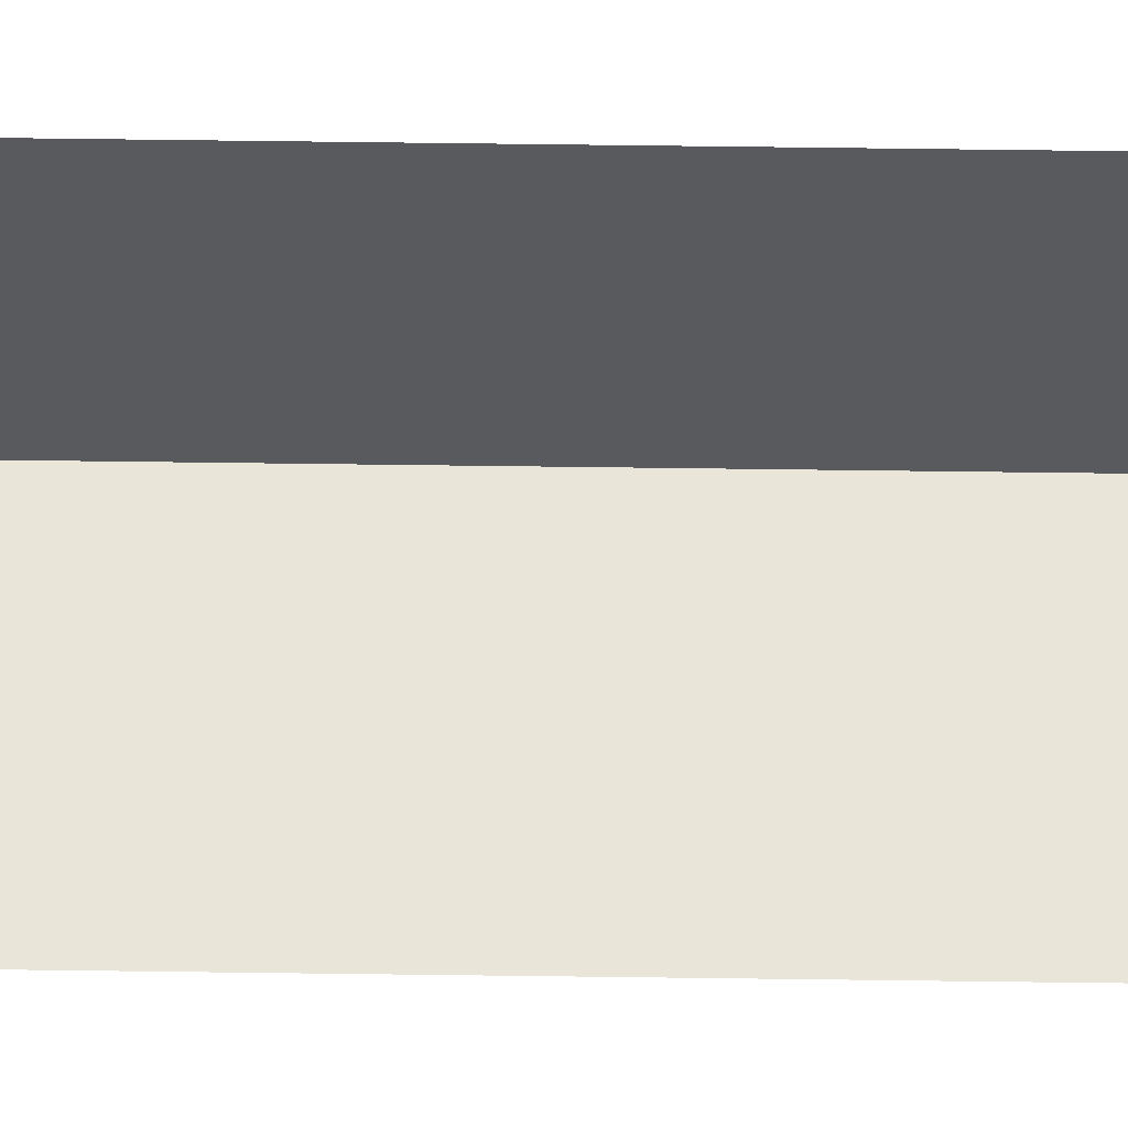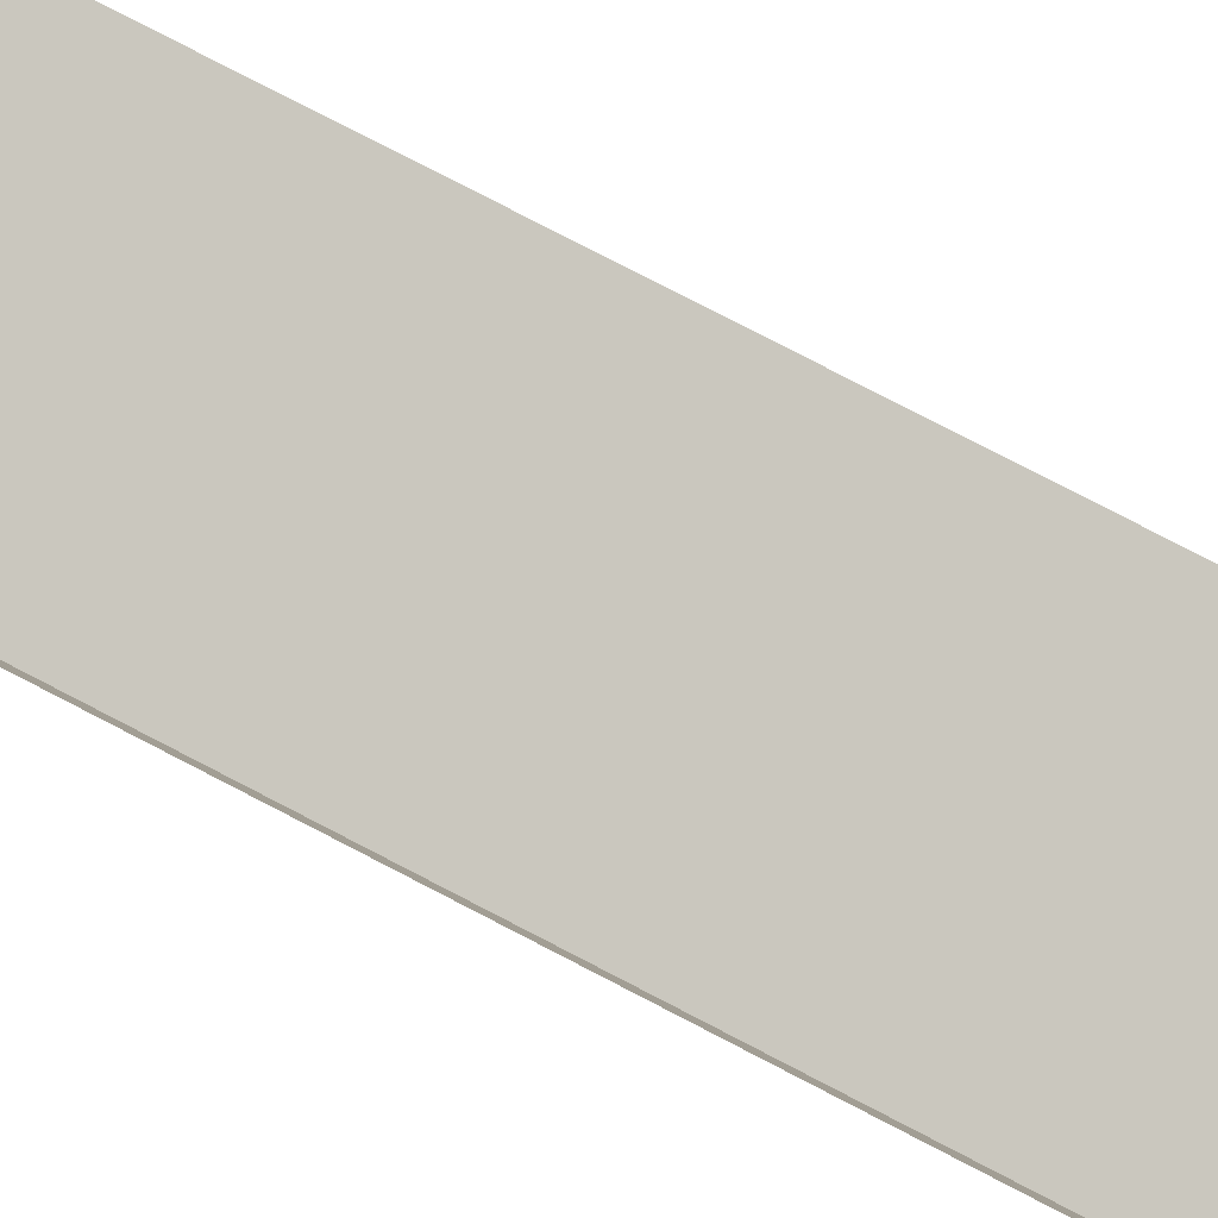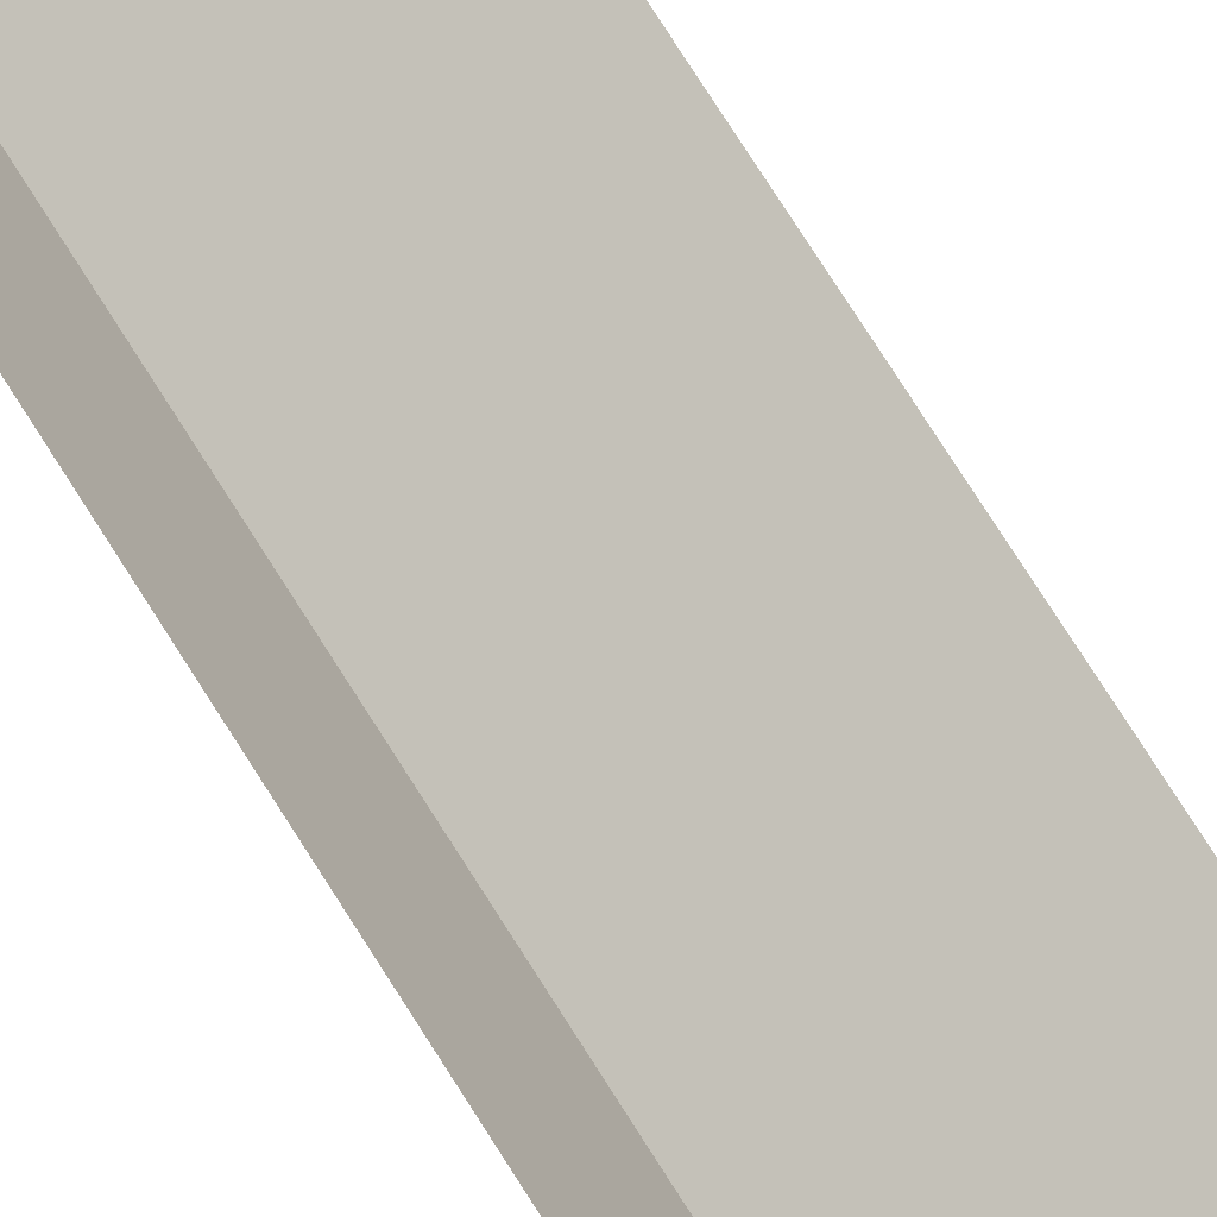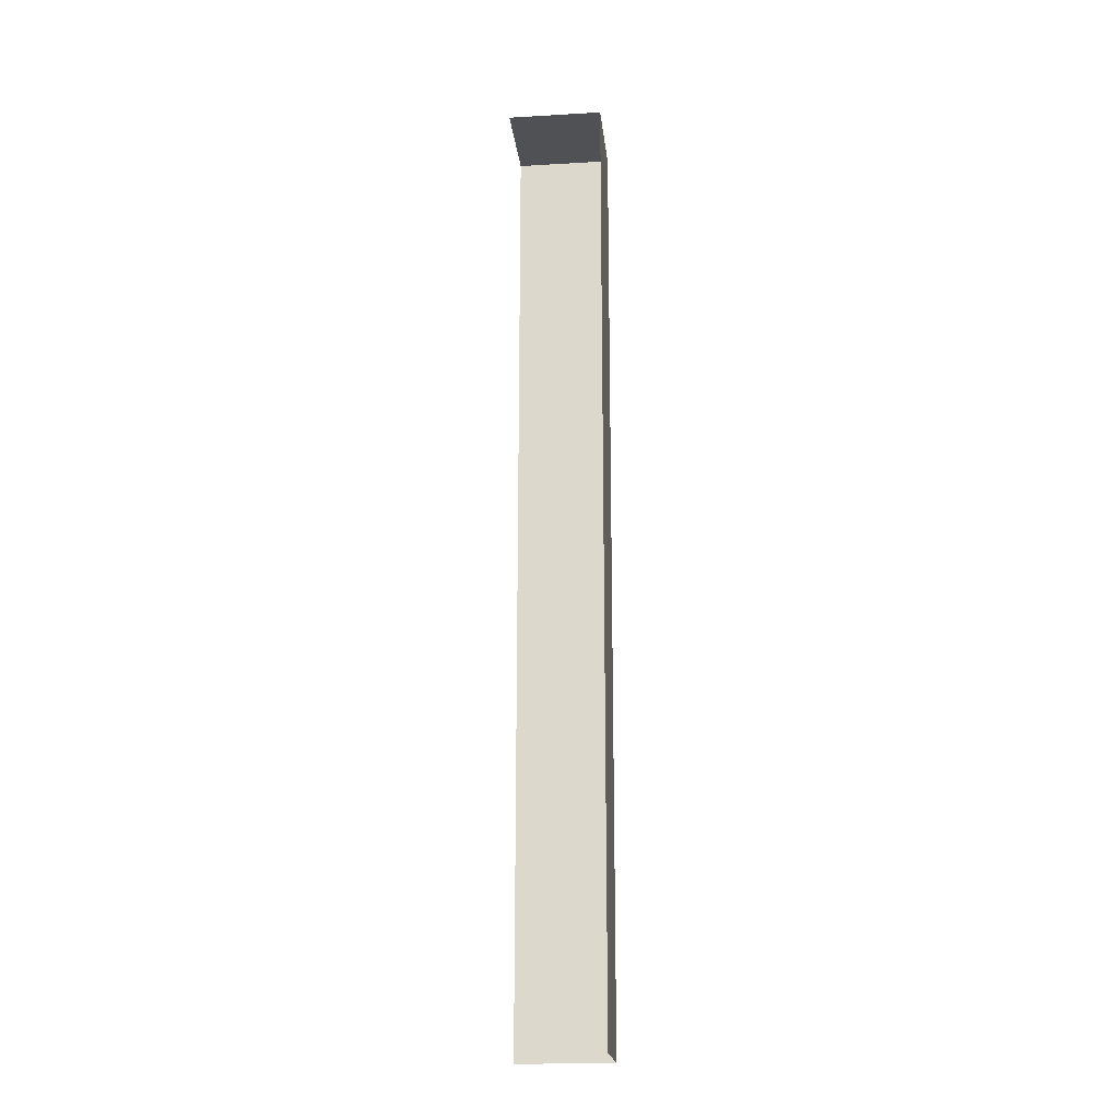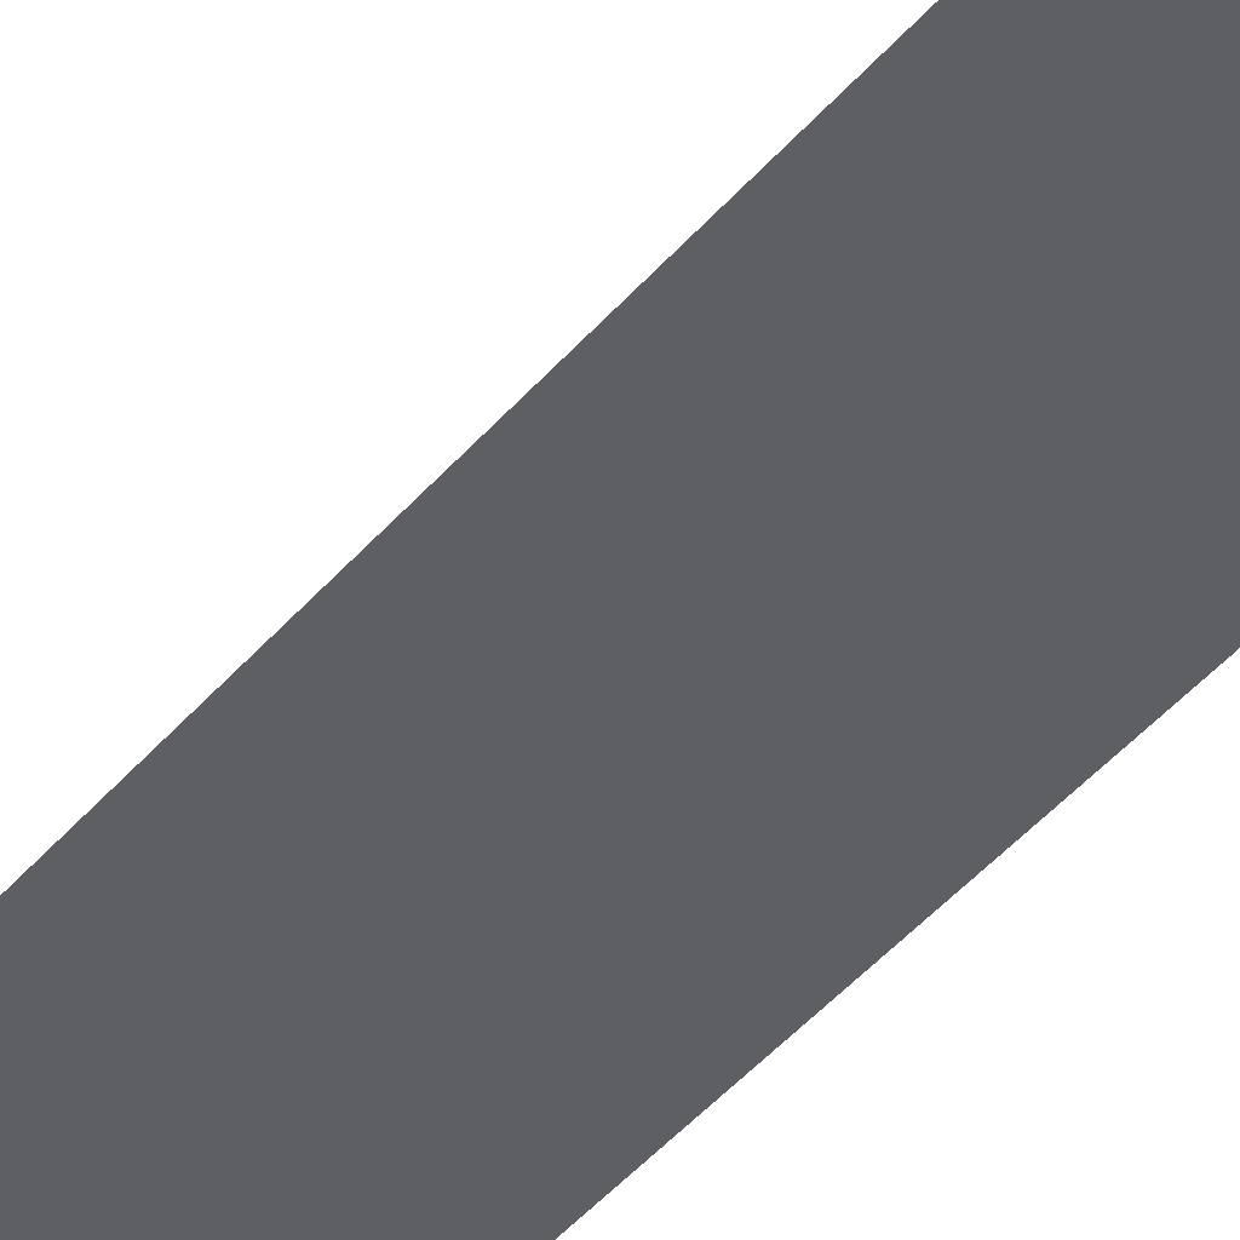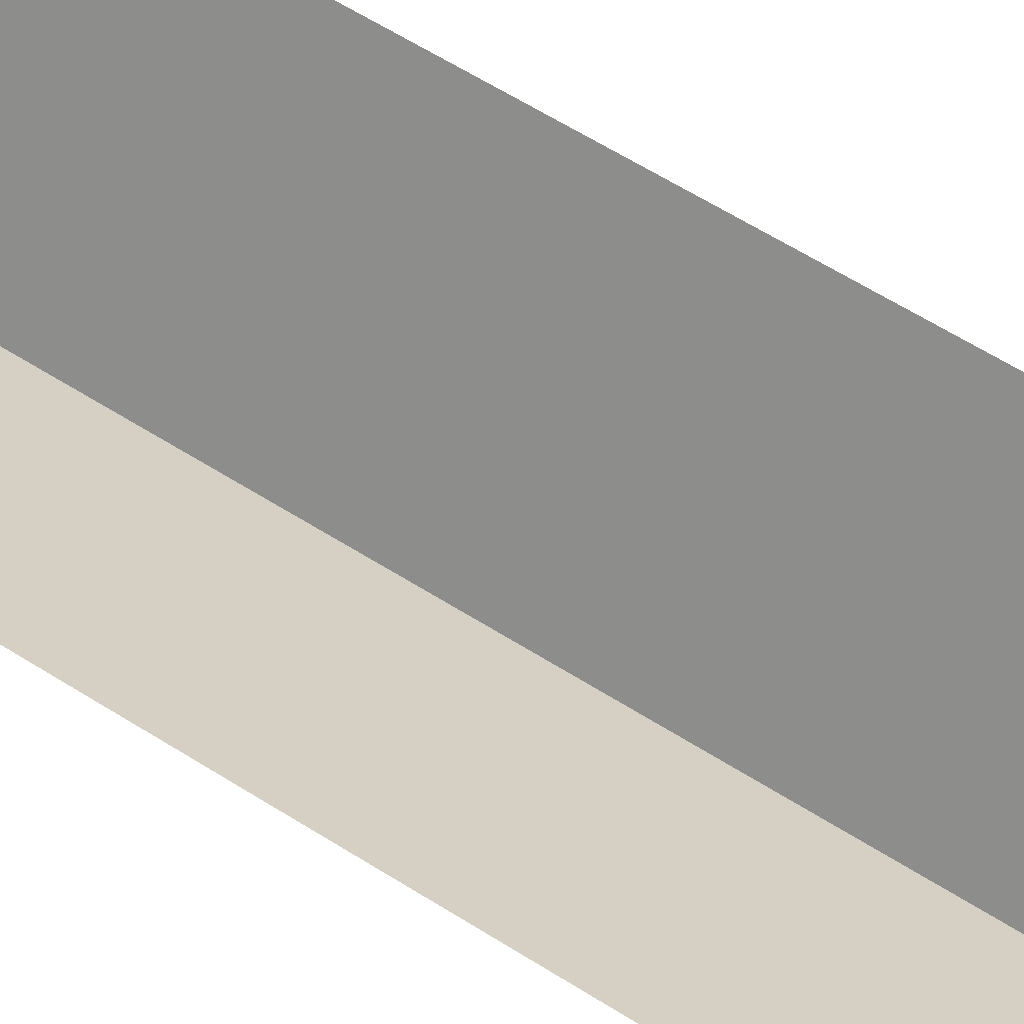
<metadata>
{"format":"obj","ext":"obj","renderer":"f3d","projection":"perspective","resolution":1024,"background":"white","views":[{"elev":78.6,"azim":-89.3,"up":"+Z"},{"elev":66.4,"azim":119.0,"up":"+Z"},{"elev":70.9,"azim":148.3,"up":"+Z"},{"elev":-19.9,"azim":26.1,"up":"+Y"},{"elev":-34.4,"azim":-31.5,"up":"+Z"},{"elev":39.3,"azim":-48.2,"up":"+Z"}]}
</metadata>
<code>
g grass_short_flower
v 0.01195 0.4 -0.02563
v 0.02563 0.4 0.01195
v -0.01195 0.4 0.02563
v -0.02563 0.4 -0.01195
v 0.01195 0 -0.02563
v 0.02563 0 0.01195
v 0.02563 0.4 0.01195
v 0.01195 0.4 -0.02563
v -0.02563 0 -0.01195
v 0.01195 0 -0.02563
v 0.01195 0.4 -0.02563
v -0.02563 0.4 -0.01195
g grass_short_flower_0
f 3 2 1
f 4 3 1
f 7 6 5
f 8 7 5
f 11 10 9
f 12 11 9

</code>
